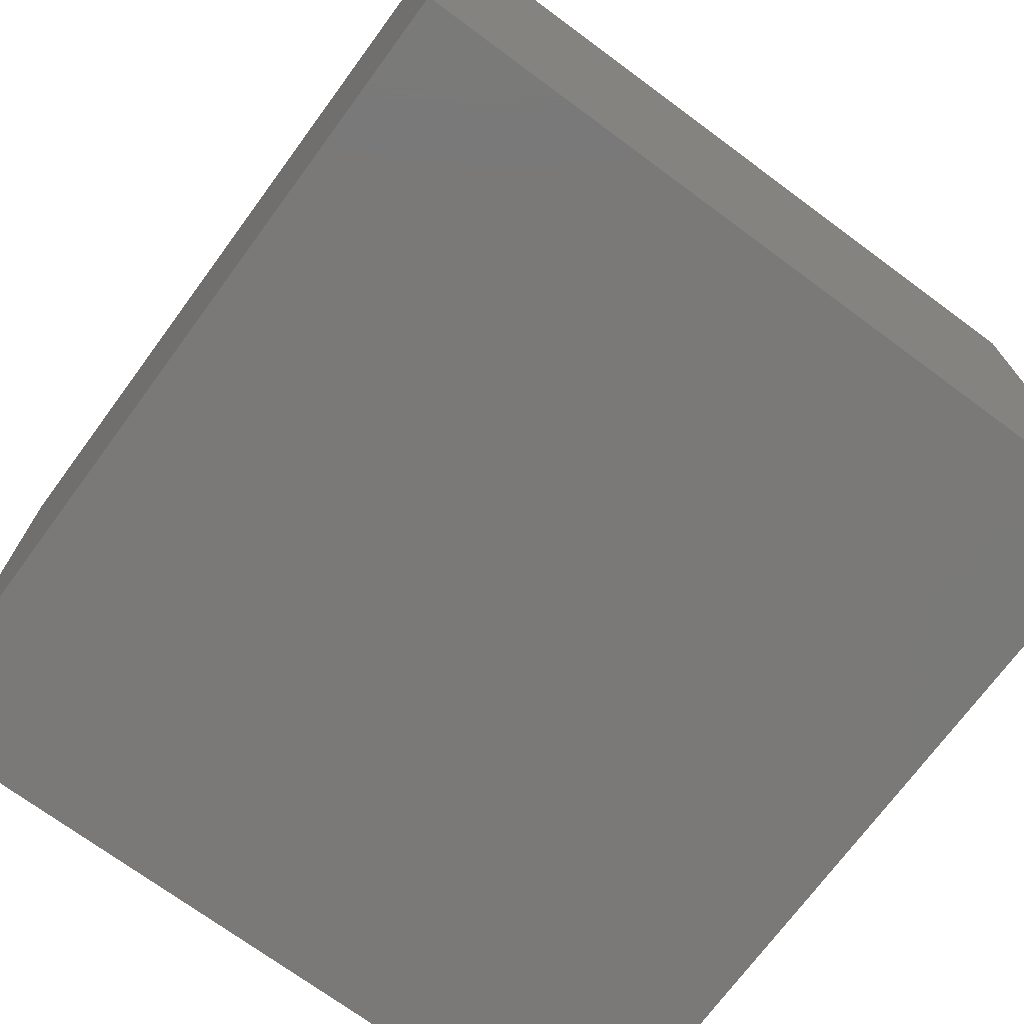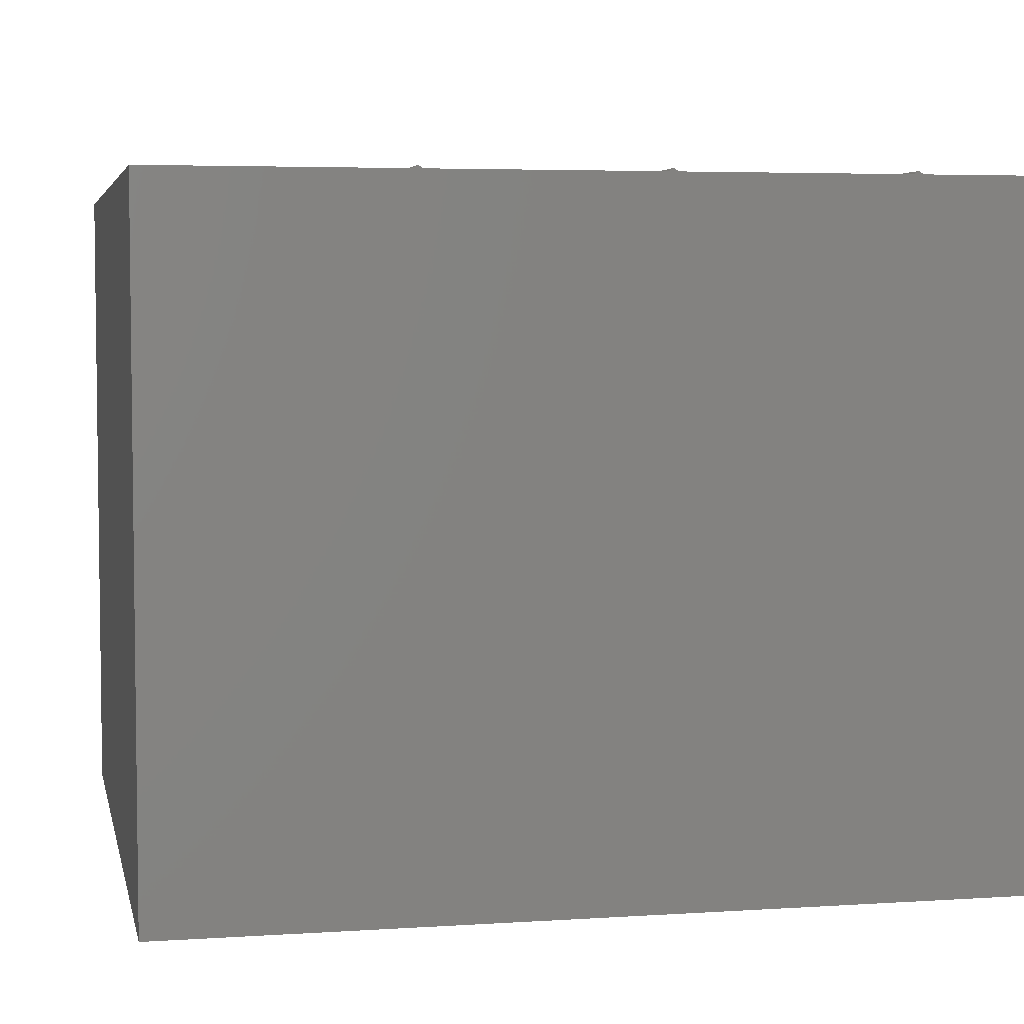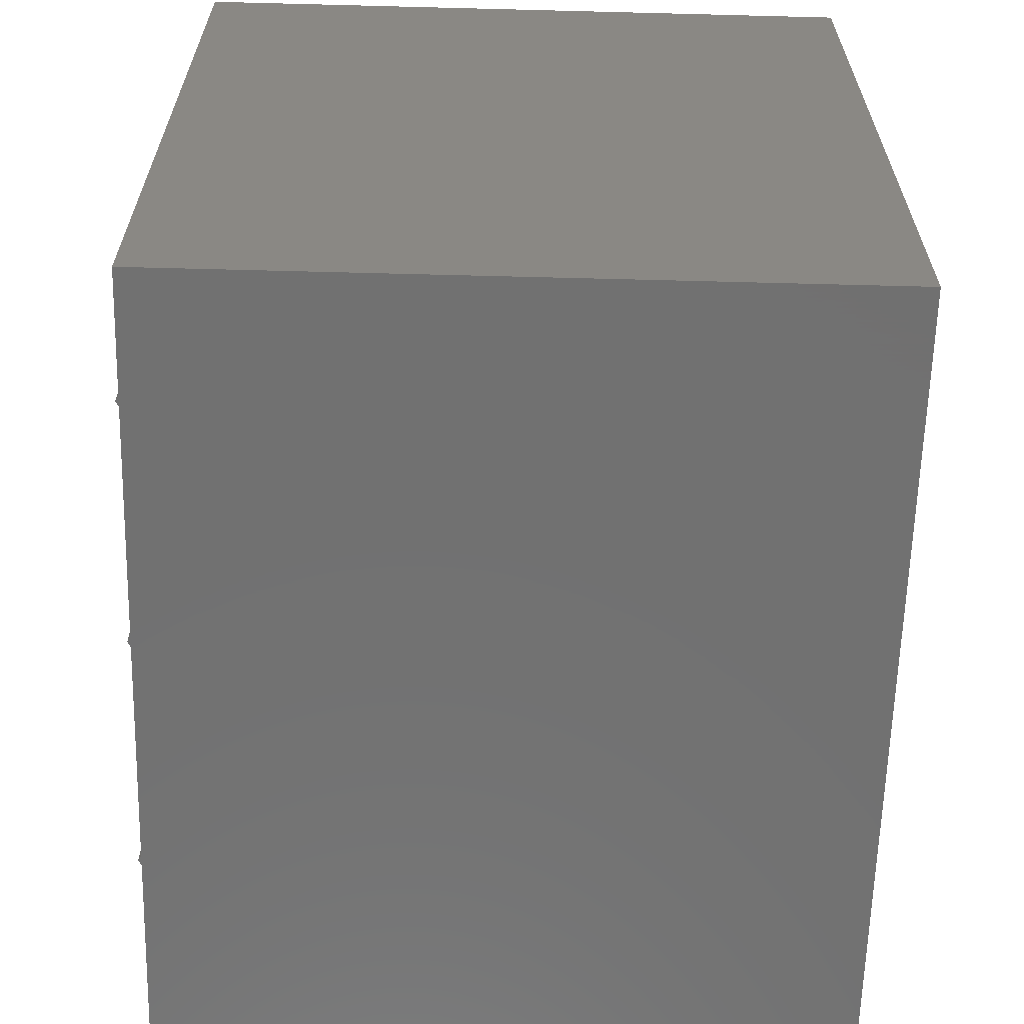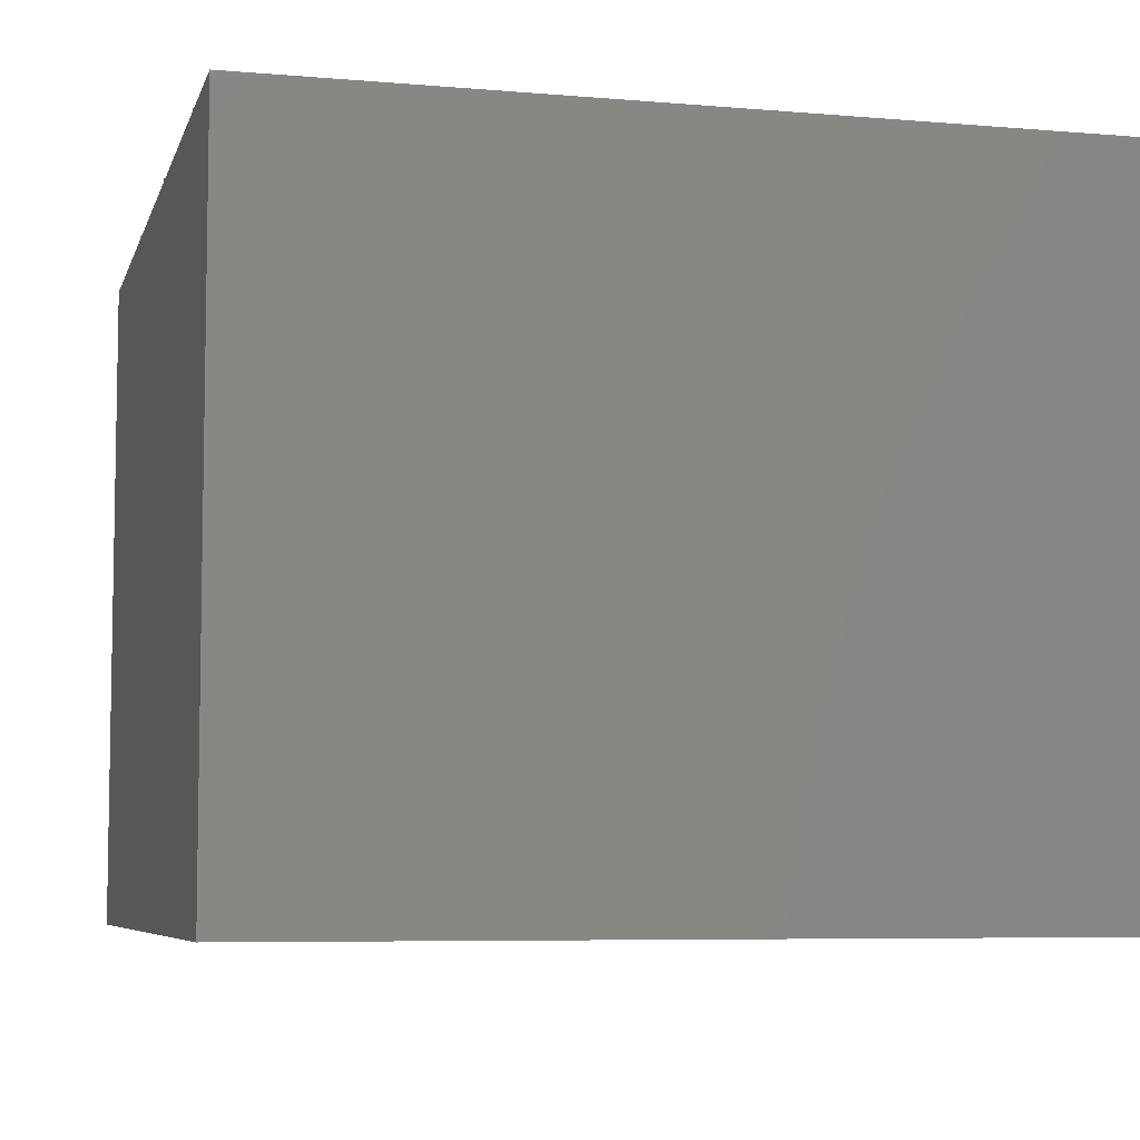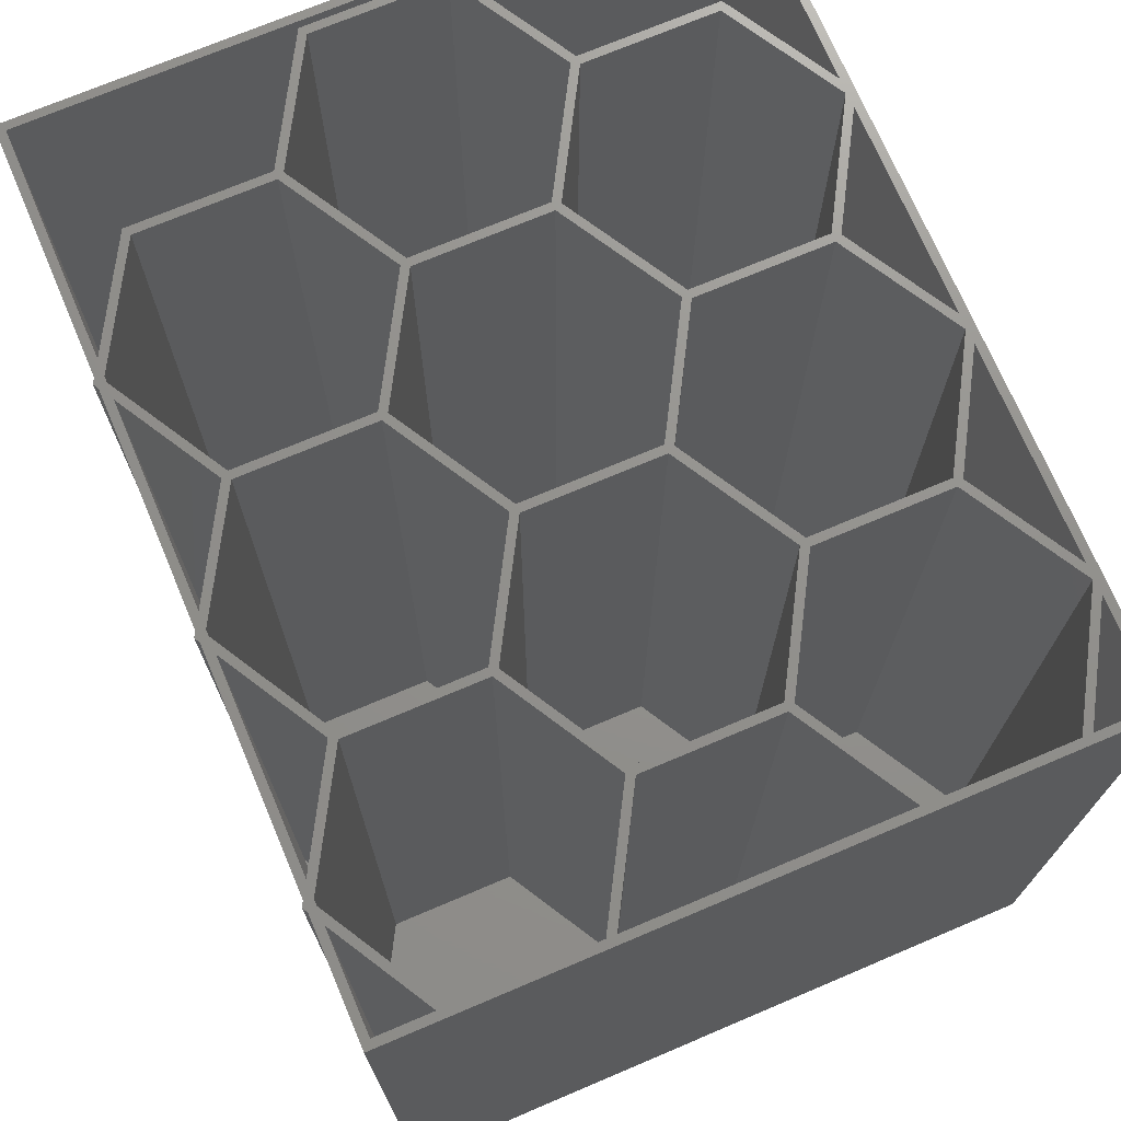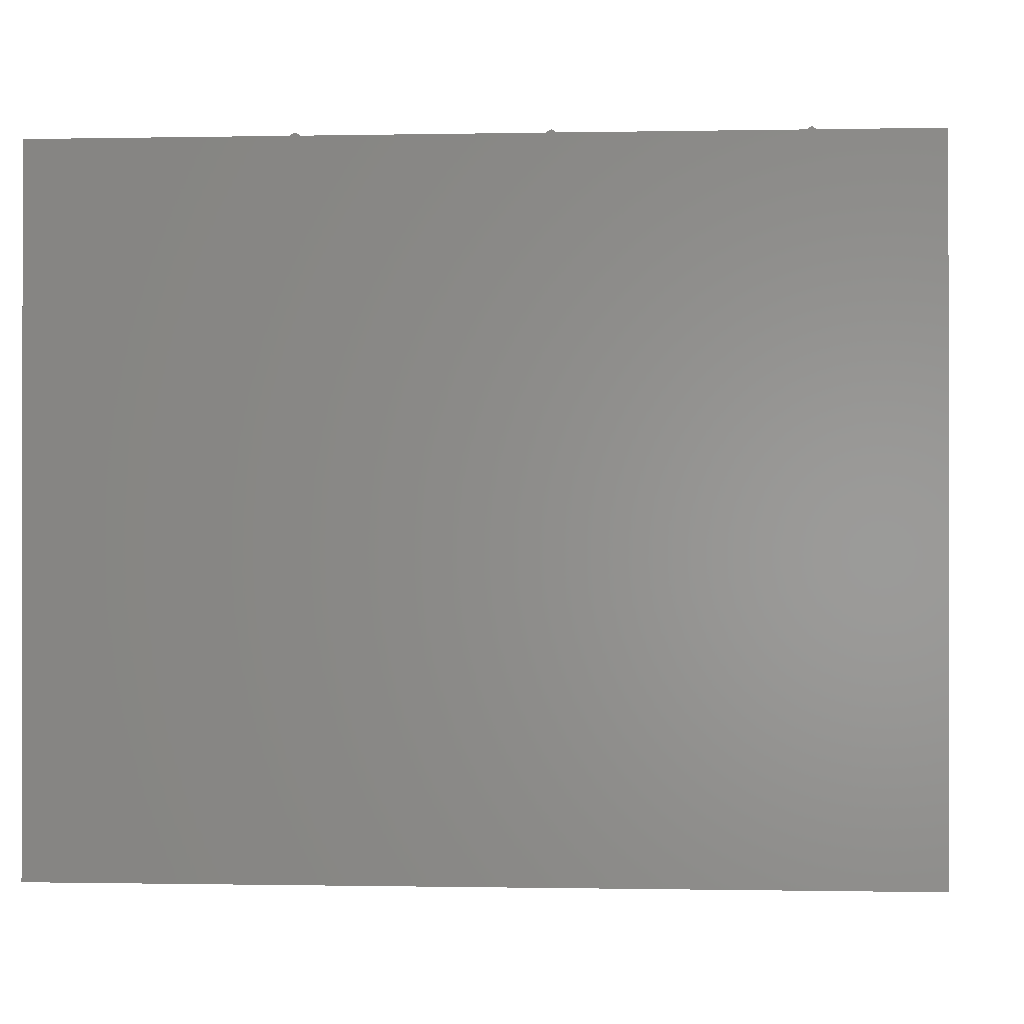
<metadata>
{"format":"stl","ext":"stl","renderer":"f3d","projection":"perspective","resolution":1024,"background":"white","views":[{"elev":-72.3,"azim":-126.4,"up":"+Y"},{"elev":4.7,"azim":168.2,"up":"+Y"},{"elev":-63.0,"azim":-91.5,"up":"+Z"},{"elev":-6.5,"azim":-104.2,"up":"+Y"},{"elev":72.0,"azim":-113.0,"up":"+Z"},{"elev":-0.5,"azim":-175.7,"up":"+Y"}]}
</metadata>
<code>
# stl→obj: 208 verts, 412 faces
v -0.615 20.64 1.23
v -16.96 11.21 120
v -0.615 20.64 120
v -16.96 11.21 1.23
v -18.19 81.42 120
v -2.91 80.19 120
v -0.7798 81.42 120
v -16.96 72.08 120
v -16.96 80.19 120
v -16.96 70.66 120
v -18.19 50.37 120
v -16.96 51.08 120
v -16.96 49.66 120
v -18.19 -10.5 120
v -16.96 9.79 120
v -16.96 -9.79 120
v -2.13 -19.77 120
v 2.801e-07 -19.58 120
v -16.96 -11.21 120
v 0.615 20.64 120
v -2.801e-07 19.58 120
v 18.19 51.08 120
v 16.96 51.08 120
v 17.57 50.01 120
v 0.615 40.22 120
v 2.801e-07 41.29 120
v 18.19 -9.79 120
v 16.96 -9.79 120
v 17.57 -10.86 120
v 2.13 -19.77 120
v 34.36 81.42 120
v 2.91 80.19 120
v 32.23 80.19 120
v 0.7798 81.42 120
v 33.01 -19.77 120
v 35.14 -19.58 120
v 16.96 9.79 120
v 18.19 9.79 120
v 17.57 10.86 120
v -0.615 40.22 120
v 35.76 20.64 120
v 34.53 20.64 120
v 35.14 19.58 120
v 52.1 51.08 120
v 35.76 40.22 120
v 52.71 50.01 120
v 34.53 40.22 120
v 35.14 41.29 120
v 52.1 -9.79 120
v 37.27 -19.77 120
v 52.71 -10.86 120
v 69.51 81.42 120
v 38.05 80.19 120
v 67.38 80.19 120
v 35.92 81.42 120
v 53.33 -9.79 120
v 68.16 -19.77 120
v 70.29 -19.58 120
v 53.33 9.79 120
v 52.1 9.79 120
v 52.71 10.86 120
v 16.96 70.66 120
v 18.19 70.66 120
v 17.57 71.72 120
v 0.4502 80.19 120
v 2.526e-07 81.87 120
v -0.4502 80.19 120
v 70.9 20.64 120
v 69.67 20.64 120
v 70.29 19.58 120
v 108.2 81.42 120
v 107 80.19 120
v 108.2 -21 120
v 73.2 80.19 120
v 71.07 81.42 120
v 107 -19.77 120
v 72.42 -19.77 120
v -18.19 -21 120
v -16.96 -19.77 120
v 87.24 9.79 120
v 87.86 10.86 120
v 69.67 40.22 120
v 70.9 40.22 120
v 70.29 41.29 120
v 53.33 51.08 120
v 53.33 70.66 120
v 52.1 70.66 120
v 52.71 71.72 120
v 35.59 80.19 120
v 35.14 81.87 120
v 34.69 80.19 120
v 87.24 70.66 120
v 88.47 51.08 120
v 88.47 71.37 120
v 87.24 51.08 120
v 70.74 80.19 120
v 70.29 81.87 120
v 69.84 80.19 120
v 106 40.93 120
v 104.8 40.22 120
v 106 19.93 120
v 87.86 50.01 120
v 104.8 20.64 120
v 88.47 9.79 120
v 87.24 -9.79 120
v 88.47 -10.5 120
v 108.2 -21 0
v 71.07 81.42 0
v 108.2 81.42 0
v 69.51 81.42 0
v 70.29 81.87 0
v 35.92 81.42 0
v -18.19 -10.5 0
v 34.36 81.42 0
v 35.14 81.87 0
v -18.19 50.37 0
v 0.7798 81.42 0
v -0.7798 81.42 0
v -18.19 -21 0
v 2.526e-07 81.87 0
v -18.19 81.42 0
v 2.13 -19.77 1.23
v 17.57 -10.86 1.23
v -16.96 -11.21 1.23
v -2.13 -19.77 1.23
v -2.801e-07 19.58 1.23
v 16.96 9.79 1.23
v -16.96 9.79 1.23
v -16.96 -9.79 1.23
v 2.801e-07 -19.58 1.23
v -16.96 -19.77 1.23
v 107 80.19 1.23
v 106 40.93 1.23
v 107 -19.77 1.23
v 88.47 51.08 1.23
v 88.47 71.37 1.23
v 73.2 80.19 1.23
v 106 19.93 1.23
v 88.47 9.79 1.23
v 88.47 -10.5 1.23
v 72.42 -19.77 1.23
v -2.91 80.19 1.23
v -16.96 80.19 1.23
v -16.96 72.08 1.23
v 70.74 80.19 1.23
v 87.24 51.08 1.23
v 87.24 70.66 1.23
v 70.29 41.29 1.23
v 69.84 80.19 1.23
v 53.33 51.08 1.23
v 53.33 70.66 1.23
v 87.86 50.01 1.23
v 104.8 20.64 1.23
v 104.8 40.22 1.23
v 87.86 10.86 1.23
v 70.9 20.64 1.23
v 70.9 40.22 1.23
v 70.29 19.58 1.23
v 87.24 -9.79 1.23
v 87.24 9.79 1.23
v 70.29 -19.58 1.23
v 53.33 9.79 1.23
v 53.33 -9.79 1.23
v 35.59 80.19 1.23
v 52.1 51.08 1.23
v 52.1 70.66 1.23
v 35.14 41.29 1.23
v 34.69 80.19 1.23
v 18.19 51.08 1.23
v 18.19 70.66 1.23
v 52.71 50.01 1.23
v 69.67 20.64 1.23
v 69.67 40.22 1.23
v 52.71 10.86 1.23
v 35.76 40.22 1.23
v 35.76 20.64 1.23
v 35.14 19.58 1.23
v 52.1 -9.79 1.23
v 52.1 9.79 1.23
v 35.14 -19.58 1.23
v 18.19 -9.79 1.23
v 18.19 9.79 1.23
v 0.4502 80.19 1.23
v 16.96 51.08 1.23
v 16.96 70.66 1.23
v 2.801e-07 41.29 1.23
v -0.4502 80.19 1.23
v -16.96 51.08 1.23
v -16.96 70.66 1.23
v 17.57 50.01 1.23
v 34.53 20.64 1.23
v 34.53 40.22 1.23
v 17.57 10.86 1.23
v 0.615 20.64 1.23
v 0.615 40.22 1.23
v 16.96 -9.79 1.23
v -16.96 49.66 1.23
v -0.615 40.22 1.23
v 33.01 -19.77 1.23
v 68.16 -19.77 1.23
v 52.71 -10.86 1.23
v 37.27 -19.77 1.23
v 17.57 71.72 1.23
v 32.23 80.19 1.23
v 2.91 80.19 1.23
v 52.71 71.72 1.23
v 67.38 80.19 1.23
v 38.05 80.19 1.23
f 1 2 3
f 2 1 4
f 5 6 7
f 5 8 9
f 8 5 10
f 10 11 12
f 12 11 13
f 13 11 2
f 14 2 11
f 2 14 15
f 15 14 16
f 10 5 11
f 6 5 9
f 16 17 18
f 17 16 19
f 20 3 21
f 2 21 3
f 21 2 15
f 22 23 24
f 23 25 24
f 25 23 26
f 27 28 29
f 28 30 29
f 30 28 18
f 31 32 33
f 32 31 34
f 27 35 36
f 37 38 39
f 27 29 35
f 38 37 27
f 28 27 37
f 20 37 39
f 40 25 26
f 20 21 37
f 25 40 20
f 3 20 40
f 13 26 12
f 26 13 40
f 41 42 43
f 42 38 43
f 38 42 39
f 44 45 46
f 47 45 48
f 48 45 44
f 49 50 51
f 50 49 36
f 52 53 54
f 53 52 55
f 56 57 58
f 56 51 57
f 59 60 56
f 56 49 51
f 56 60 49
f 41 60 61
f 41 43 60
f 45 47 41
f 42 41 47
f 22 47 48
f 62 63 64
f 22 24 47
f 63 62 22
f 23 22 62
f 32 62 64
f 65 32 34
f 32 65 62
f 66 65 34
f 66 67 65
f 7 67 66
f 6 67 7
f 10 6 8
f 6 10 67
f 68 69 70
f 69 59 70
f 60 59 61
f 61 59 69
f 71 72 73
f 71 74 72
f 74 71 75
f 76 73 72
f 77 73 76
f 57 77 58
f 57 73 77
f 50 73 57
f 35 50 36
f 35 73 50
f 78 35 30
f 17 30 18
f 78 30 17
f 78 17 79
f 16 14 19
f 19 14 79
f 35 78 73
f 78 79 14
f 68 80 81
f 82 83 84
f 68 70 80
f 83 82 68
f 69 68 82
f 85 82 84
f 85 46 82
f 86 87 85
f 85 44 46
f 85 87 44
f 53 87 88
f 89 53 55
f 53 89 87
f 90 89 55
f 90 91 89
f 31 91 90
f 33 91 31
f 33 63 91
f 63 33 64
f 92 93 94
f 93 92 95
f 74 92 94
f 96 74 75
f 74 96 92
f 97 96 75
f 97 98 96
f 52 98 97
f 54 98 52
f 54 86 98
f 87 86 88
f 88 86 54
f 99 100 101
f 93 100 99
f 100 93 102
f 103 101 100
f 103 104 101
f 81 104 103
f 80 104 81
f 105 104 80
f 104 105 106
f 105 77 106
f 77 105 58
f 93 95 102
f 95 83 102
f 83 95 84
f 107 108 109
f 110 108 107
f 108 110 111
f 107 112 110
f 113 112 107
f 112 114 115
f 112 113 114
f 114 116 117
f 118 117 116
f 113 107 119
f 114 113 116
f 117 118 120
f 118 116 121
f 122 29 30
f 29 122 123
f 124 17 19
f 17 124 125
f 126 37 21
f 37 126 127
f 16 128 15
f 128 16 129
f 128 21 15
f 21 128 126
f 130 16 18
f 16 130 129
f 125 124 131
f 132 133 134
f 135 132 136
f 136 132 137
f 138 134 133
f 139 134 138
f 140 134 139
f 134 140 141
f 132 135 133
f 142 143 144
f 145 146 147
f 145 148 146
f 149 148 145
f 150 149 151
f 149 150 148
f 152 153 154
f 152 155 153
f 152 156 155
f 156 152 157
f 158 159 160
f 158 161 159
f 162 161 158
f 161 162 163
f 164 165 166
f 164 167 165
f 168 167 164
f 168 169 167
f 169 168 170
f 171 172 173
f 171 174 172
f 175 174 171
f 174 175 176
f 177 178 179
f 177 180 178
f 177 181 180
f 181 177 182
f 183 184 185
f 183 186 184
f 187 186 183
f 188 187 189
f 187 188 186
f 190 191 192
f 190 193 191
f 190 194 193
f 194 190 195
f 127 130 196
f 126 130 127
f 128 130 126
f 130 128 129
f 197 1 198
f 1 197 4
f 199 123 122
f 200 201 202
f 203 204 205
f 206 207 208
f 196 18 28
f 18 196 130
f 196 37 127
f 37 196 28
f 1 40 198
f 40 1 3
f 190 47 24
f 47 190 192
f 20 195 25
f 195 20 194
f 195 24 25
f 24 195 190
f 193 20 39
f 20 193 194
f 191 39 42
f 39 191 193
f 191 47 192
f 47 191 42
f 117 66 34
f 66 117 120
f 203 32 64
f 32 203 205
f 120 7 66
f 7 120 118
f 142 8 6
f 8 142 144
f 197 40 13
f 40 197 198
f 183 62 65
f 62 183 185
f 12 189 10
f 189 12 188
f 189 67 10
f 67 189 187
f 186 12 26
f 12 186 188
f 184 26 23
f 26 184 186
f 184 62 185
f 62 184 23
f 202 51 50
f 51 202 201
f 123 35 29
f 35 123 199
f 177 60 43
f 60 177 179
f 27 182 38
f 182 27 181
f 182 43 38
f 43 182 177
f 180 27 36
f 27 180 181
f 178 36 49
f 36 178 180
f 178 60 179
f 60 178 49
f 171 82 46
f 82 171 173
f 41 175 45
f 175 41 176
f 175 46 45
f 46 175 171
f 174 41 61
f 41 174 176
f 172 61 69
f 61 172 174
f 172 82 173
f 82 172 69
f 112 90 55
f 90 112 115
f 206 53 88
f 53 206 208
f 115 31 90
f 31 115 114
f 204 64 33
f 64 204 203
f 164 87 89
f 87 164 166
f 22 170 63
f 170 22 169
f 170 91 63
f 91 170 168
f 167 22 48
f 22 167 169
f 165 48 44
f 48 165 167
f 165 87 166
f 87 165 44
f 106 139 104
f 139 106 140
f 141 106 77
f 106 141 140
f 201 57 51
f 57 201 200
f 158 80 70
f 80 158 160
f 56 162 59
f 162 56 163
f 162 70 59
f 70 162 158
f 161 56 58
f 56 161 163
f 159 58 105
f 58 159 161
f 159 80 160
f 80 159 105
f 133 93 99
f 93 133 135
f 101 133 99
f 133 101 138
f 139 101 104
f 101 139 138
f 152 100 102
f 100 152 154
f 68 157 83
f 157 68 156
f 157 102 83
f 102 157 152
f 155 68 81
f 68 155 156
f 153 81 103
f 81 153 155
f 153 100 154
f 100 153 103
f 108 97 75
f 97 108 111
f 136 74 94
f 74 136 137
f 111 52 97
f 52 111 110
f 207 88 54
f 88 207 206
f 93 136 94
f 136 93 135
f 145 92 96
f 92 145 147
f 85 151 86
f 151 85 150
f 151 98 86
f 98 151 149
f 148 85 84
f 85 148 150
f 146 84 95
f 84 146 148
f 146 92 147
f 92 146 95
f 119 14 113
f 14 119 78
f 116 5 121
f 5 116 11
f 113 11 116
f 11 113 14
f 73 109 71
f 109 73 107
f 119 73 78
f 73 119 107
f 109 75 71
f 75 109 108
f 118 5 7
f 5 118 121
f 114 34 31
f 34 114 117
f 110 55 52
f 55 110 112
f 79 124 19
f 124 79 131
f 8 143 9
f 143 8 144
f 2 197 13
f 197 2 4
f 134 72 132
f 72 134 76
f 137 72 74
f 72 137 132
f 143 6 9
f 6 143 142
f 187 65 67
f 65 187 183
f 168 89 91
f 89 168 164
f 149 96 98
f 96 149 145
f 205 33 32
f 33 205 204
f 208 54 53
f 54 208 207
f 125 79 17
f 79 125 131
f 134 77 76
f 77 134 141
f 199 30 35
f 30 199 122
f 200 50 57
f 50 200 202

</code>
